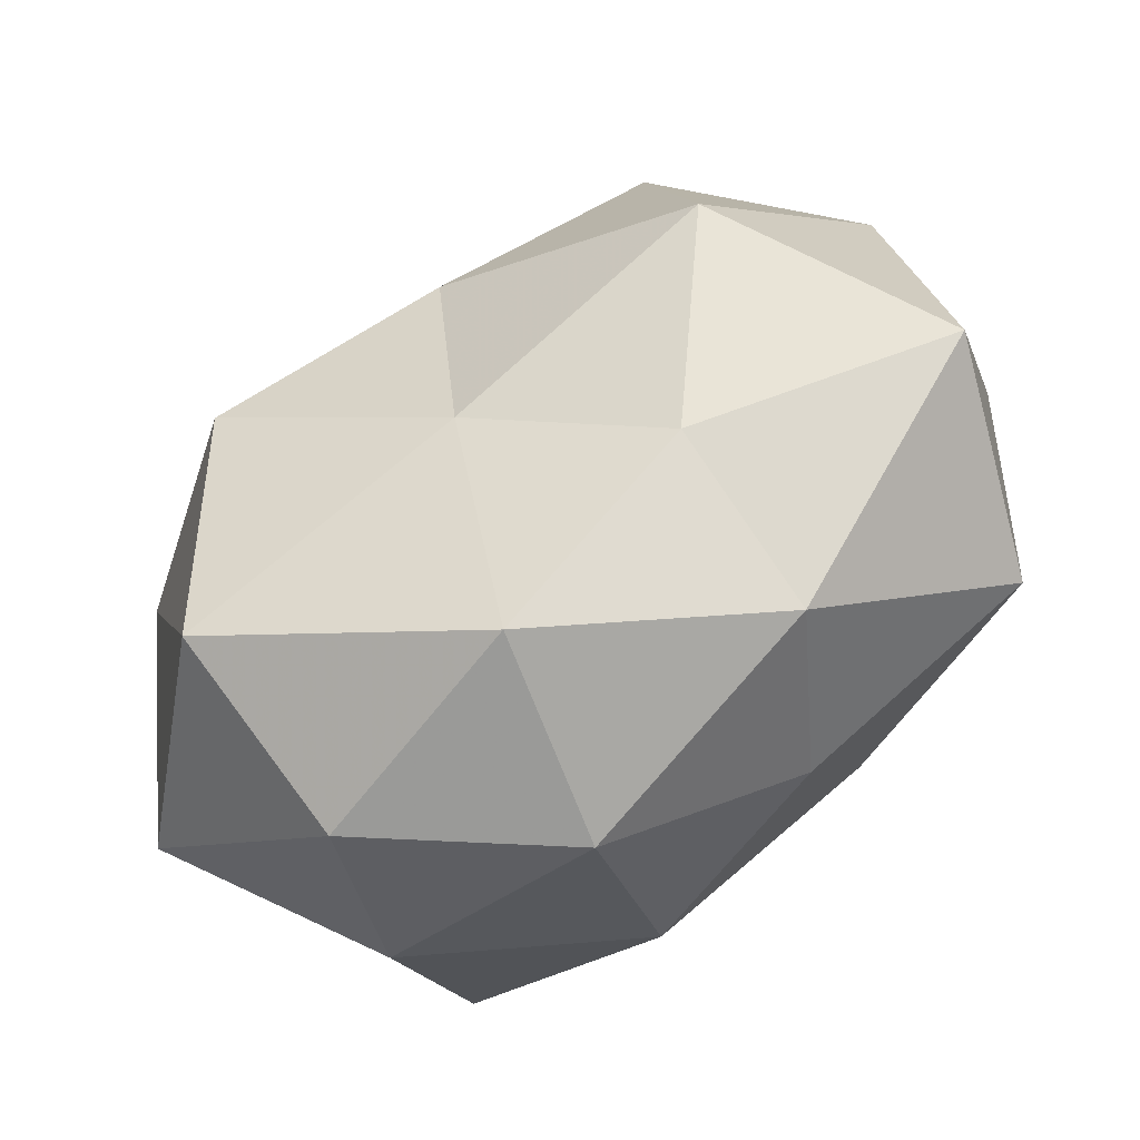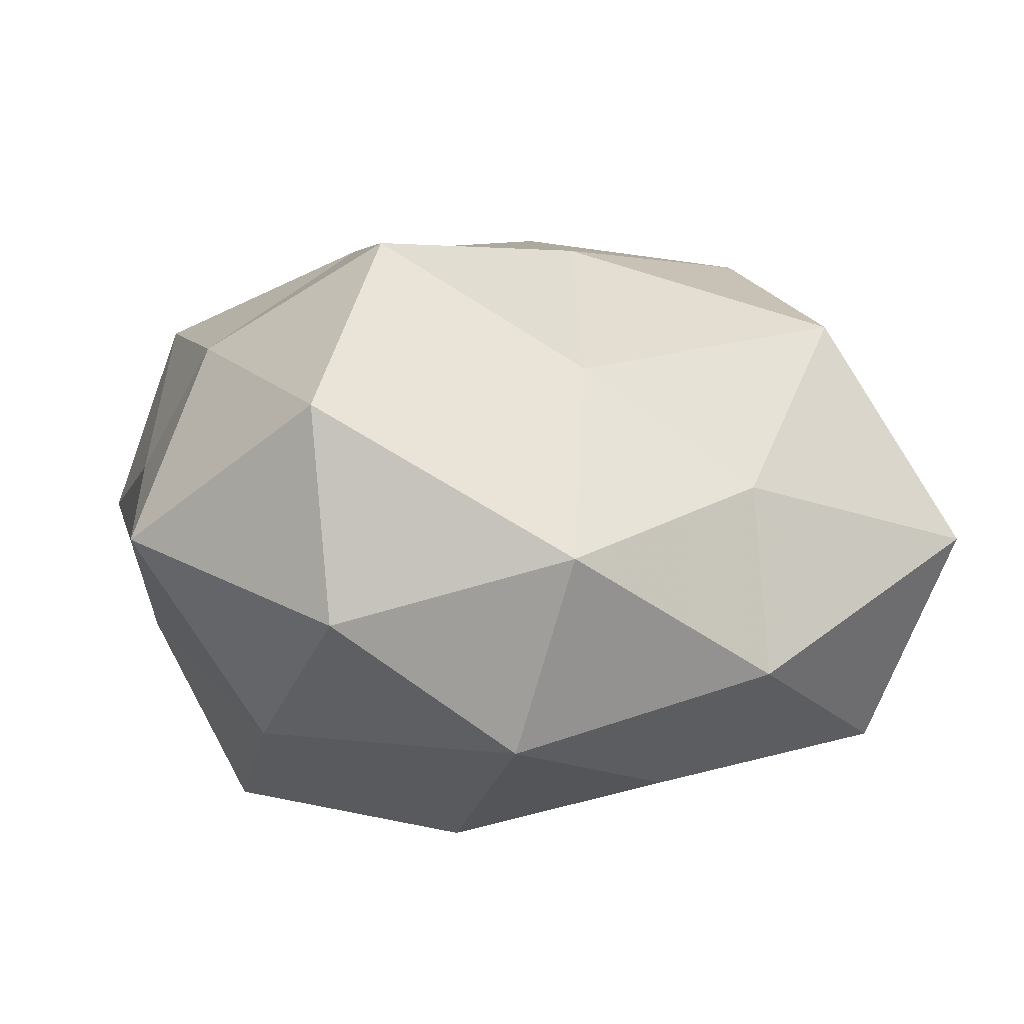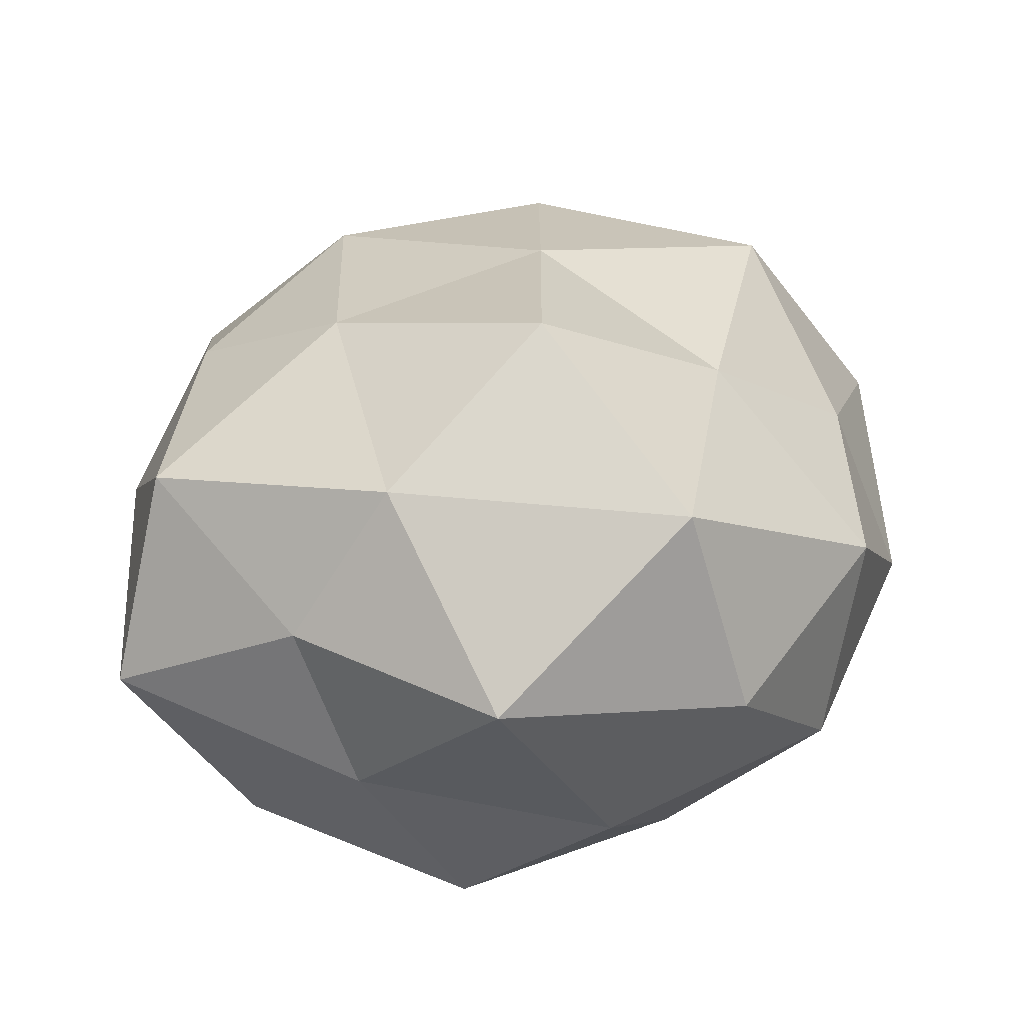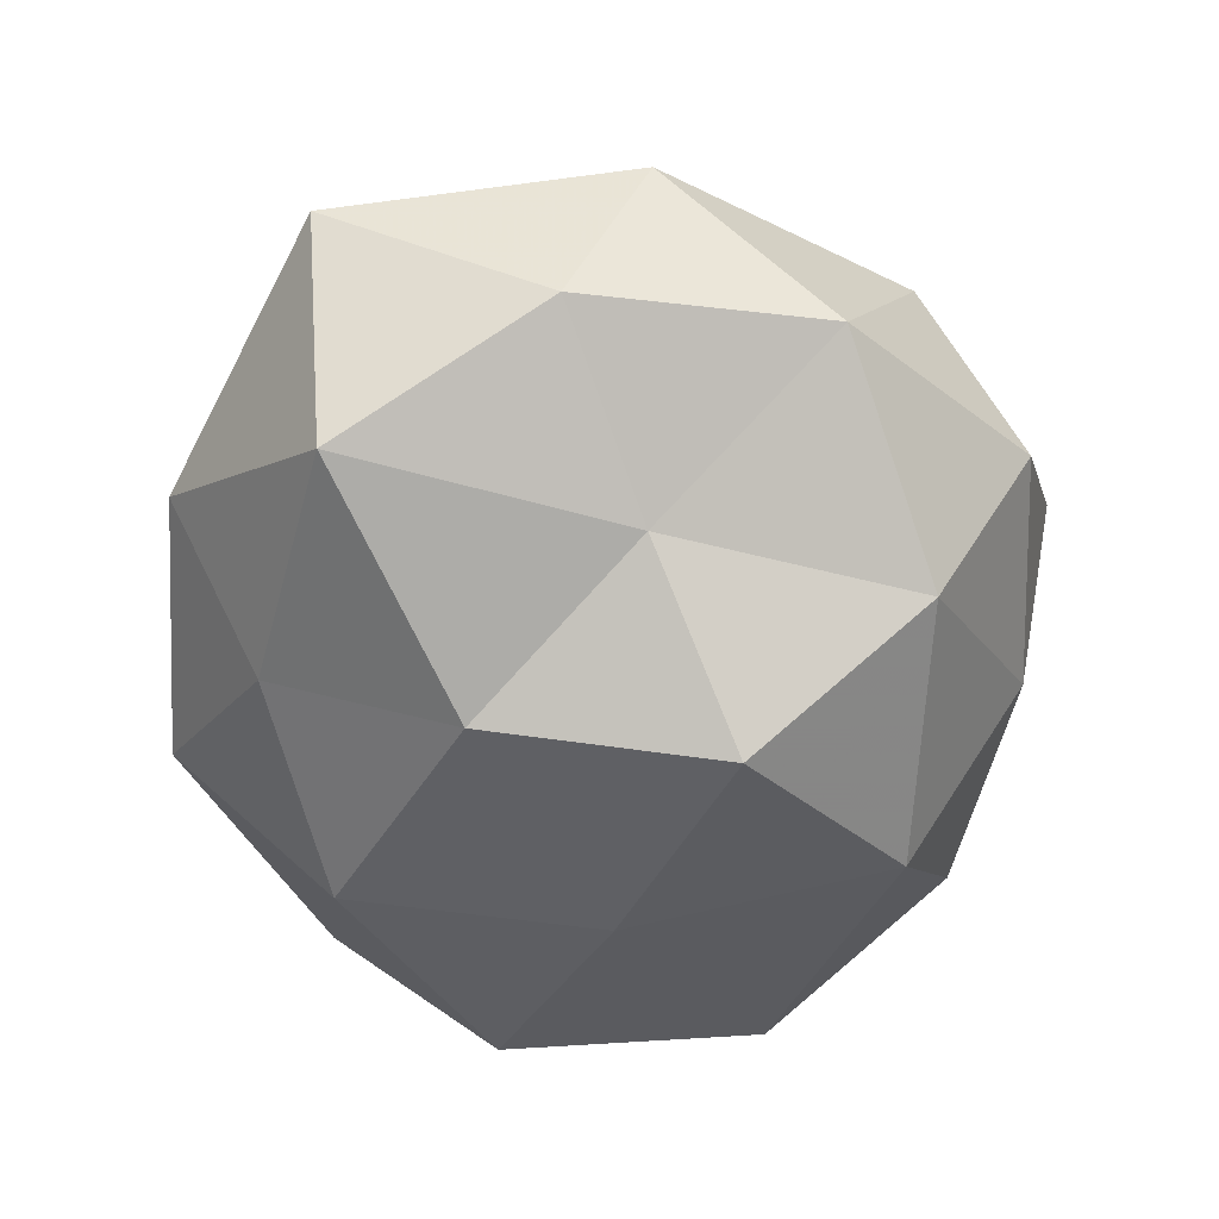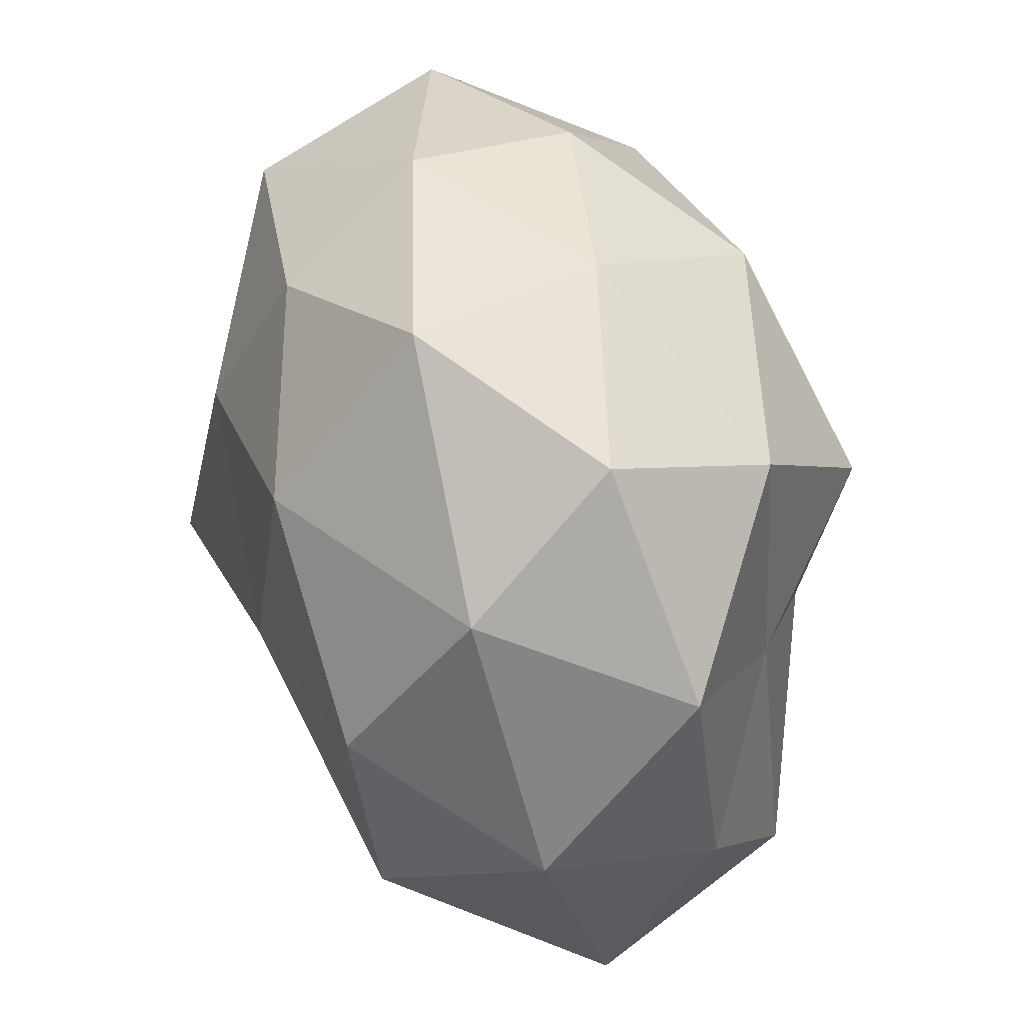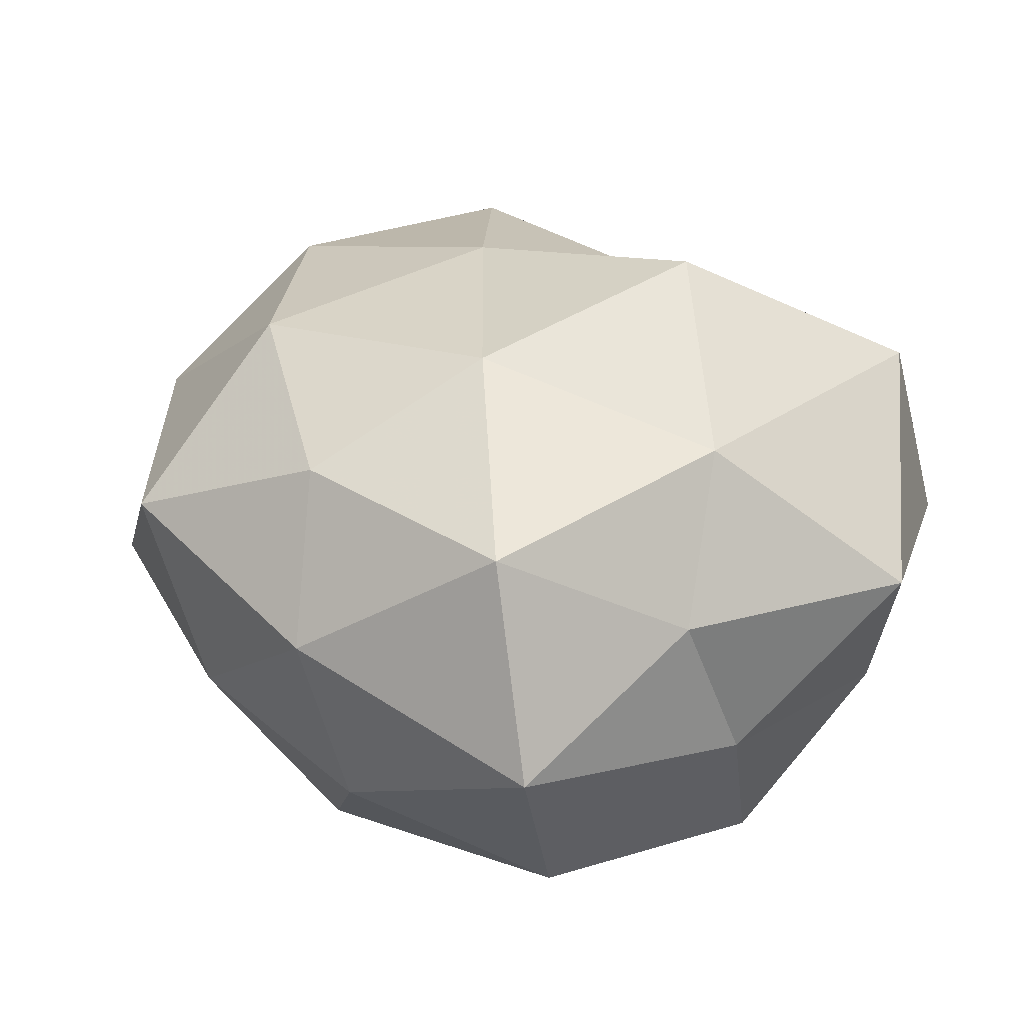
<metadata>
{"format":"obj","ext":"obj","renderer":"f3d","projection":"perspective","resolution":1024,"background":"white","views":[{"elev":-74.5,"azim":36.5,"up":"+Y"},{"elev":17.6,"azim":-8.7,"up":"+Z"},{"elev":31.2,"azim":-60.3,"up":"+Z"},{"elev":-49.6,"azim":92.8,"up":"+Z"},{"elev":60.3,"azim":73.8,"up":"+Y"},{"elev":28.0,"azim":-117.6,"up":"+Z"}]}
</metadata>
<code>
v 0.04194 -0.02094 0.002454
v 0.006871 0.0245 0.02427
v -0.0266 -0.02569 -0.01179
v -0.008479 0.0007151 -0.02911
v -0.02987 -0.003937 0.02016
v -0.01327 -0.01052 0.03149
v -0.02087 -0.0362 0.002465
v -0.02808 -0.01042 -0.02449
v 0.007184 0.0009374 0.02784
v 0.003357 0.04006 0.009872
v -0.03807 -0.02015 0.006117
v 0.03554 0.02104 -0.006659
v -0.00174 0.03615 -0.008263
v 0.01744 0.02748 -0.01884
v -0.03977 0.02089 -0.003012
v 0.04074 0.006241 0.008813
v -0.03272 0.02004 0.01618
v 0.0303 -0.01197 0.02207
v -0.03662 0.002424 0.006429
v -0.02143 0.02989 -0.01186
v 0.0115 0.01163 -0.03074
v -0.006596 0.02495 -0.02477
v 0.01969 -0.03467 -0.005125
v -0.02164 -0.03031 0.02117
v 0.01129 -0.02708 -0.01879
v 0.02458 0.00492 -0.01804
v -0.03605 -0.003821 -0.008291
v -0.01247 0.02878 0.01804
v 0.01958 -0.02726 0.0107
v -0.01939 0.03376 0.004002
v -0.007965 -0.02263 -0.02482
v 0.004684 -0.02029 0.02095
v 0.01895 0.03645 -0.003138
v 0.02639 0.01186 0.02325
v -0.03015 0.01308 -0.02189
v -0.004414 -0.03736 -0.01038
v 0.04045 -0.0009908 -0.008155
v 0.02596 0.02787 0.01123
v -0.01388 0.0117 0.02628
v 0.0007091 -0.03848 0.00837
v 0.0126 -0.009942 -0.02682
v 0.03387 -0.01976 -0.01815
f 3 7 11
f 1 16 18
f 5 19 11
f 17 19 5
f 17 15 19
f 13 14 22
f 20 13 22
f 21 4 22
f 22 14 21
f 6 5 24
f 5 11 24
f 24 11 7
f 26 14 12
f 26 21 14
f 8 3 27
f 3 11 27
f 27 11 19
f 19 15 27
f 28 2 10
f 29 1 18
f 23 1 29
f 10 13 30
f 30 15 17
f 30 13 20
f 30 20 15
f 28 10 30
f 28 30 17
f 31 3 8
f 31 8 4
f 9 6 32
f 9 32 18
f 24 32 6
f 18 32 29
f 10 33 13
f 12 14 33
f 13 33 14
f 2 9 34
f 34 9 18
f 18 16 34
f 4 8 35
f 15 20 35
f 4 35 22
f 22 35 20
f 27 35 8
f 15 35 27
f 36 7 3
f 25 23 36
f 36 3 31
f 25 36 31
f 1 37 16
f 12 16 37
f 37 26 12
f 2 38 10
f 38 16 12
f 10 38 33
f 33 38 12
f 2 34 38
f 38 34 16
f 39 5 6
f 39 9 2
f 39 6 9
f 17 5 39
f 28 39 2
f 28 17 39
f 7 40 24
f 23 29 40
f 40 32 24
f 40 29 32
f 36 40 7
f 23 40 36
f 41 4 21
f 41 21 26
f 31 4 41
f 25 31 41
f 42 1 23
f 25 42 23
f 42 37 1
f 42 26 37
f 25 41 42
f 41 26 42

</code>
